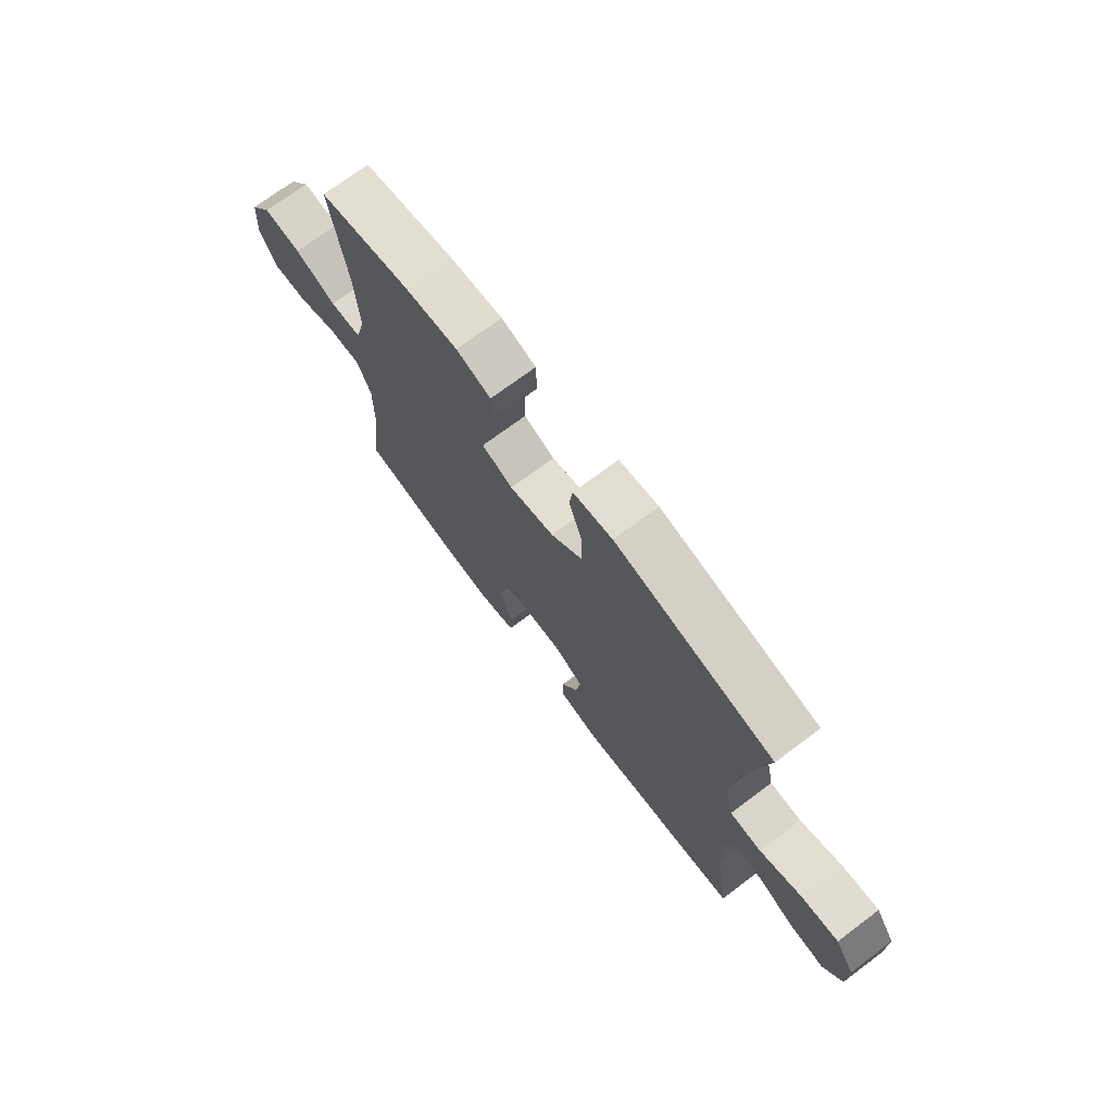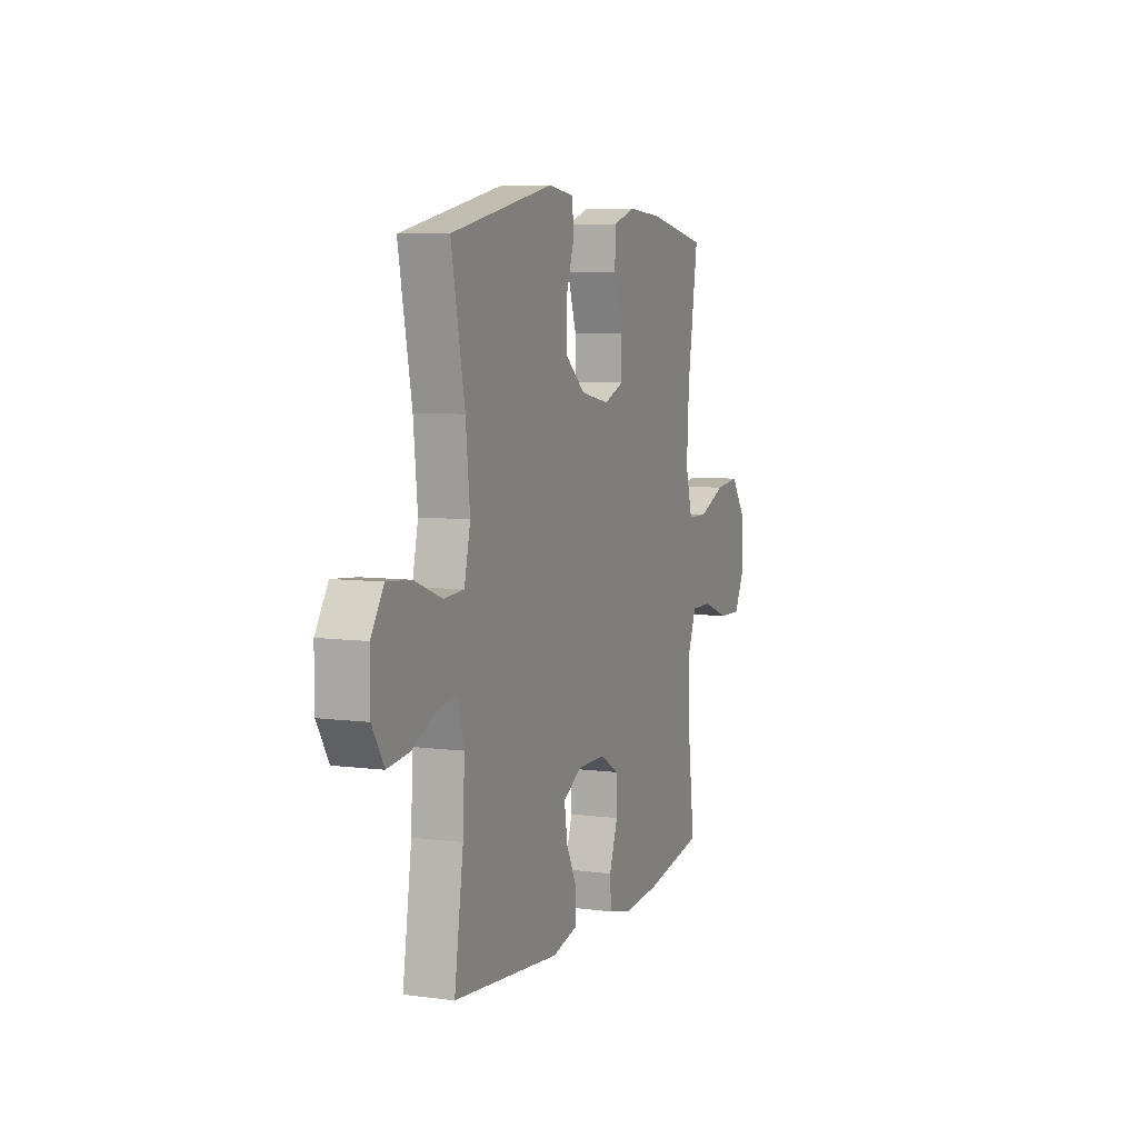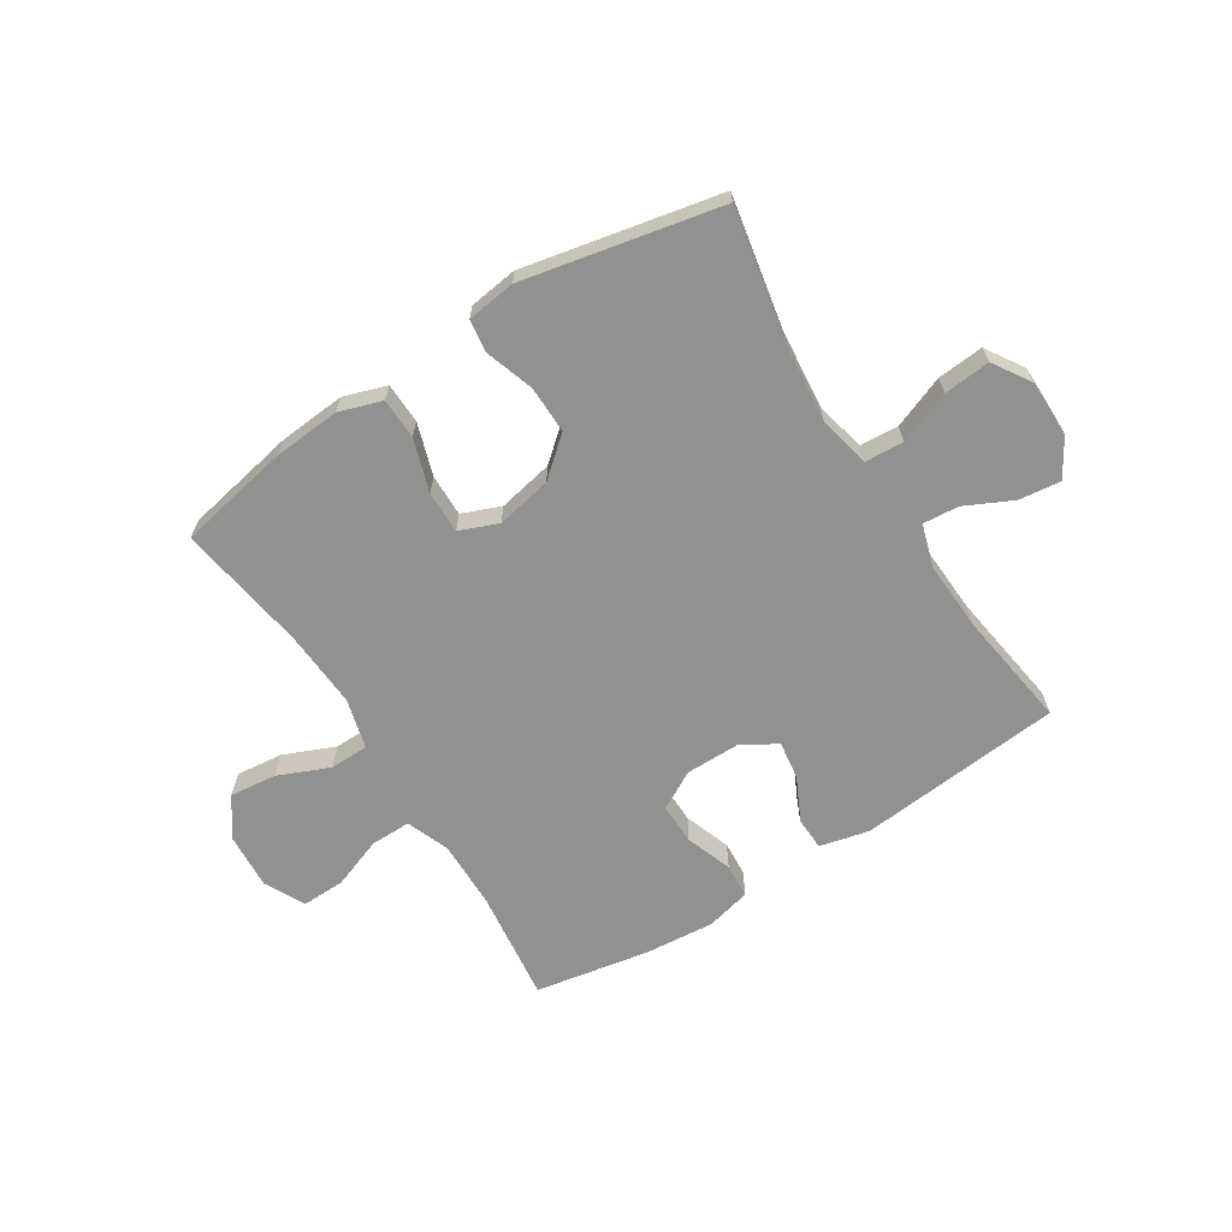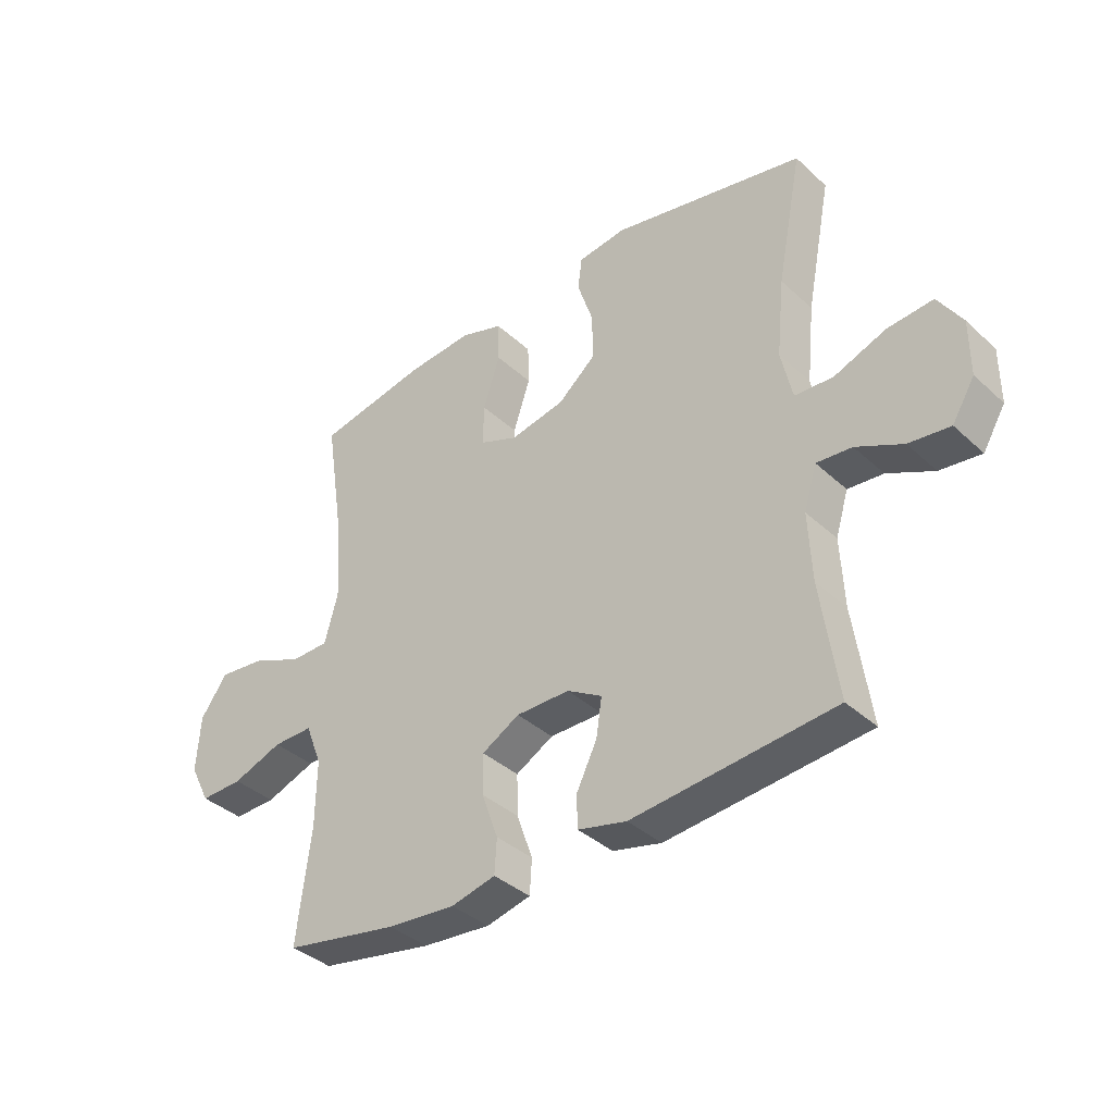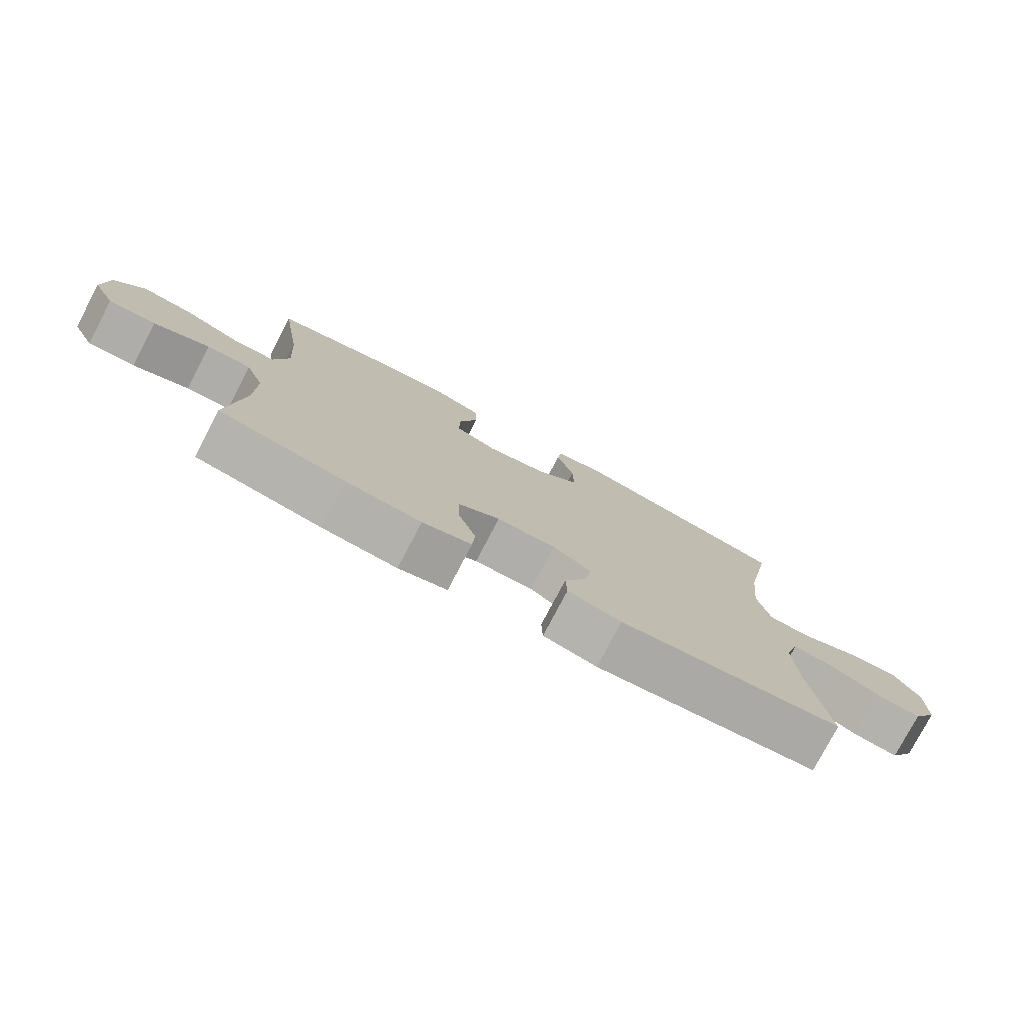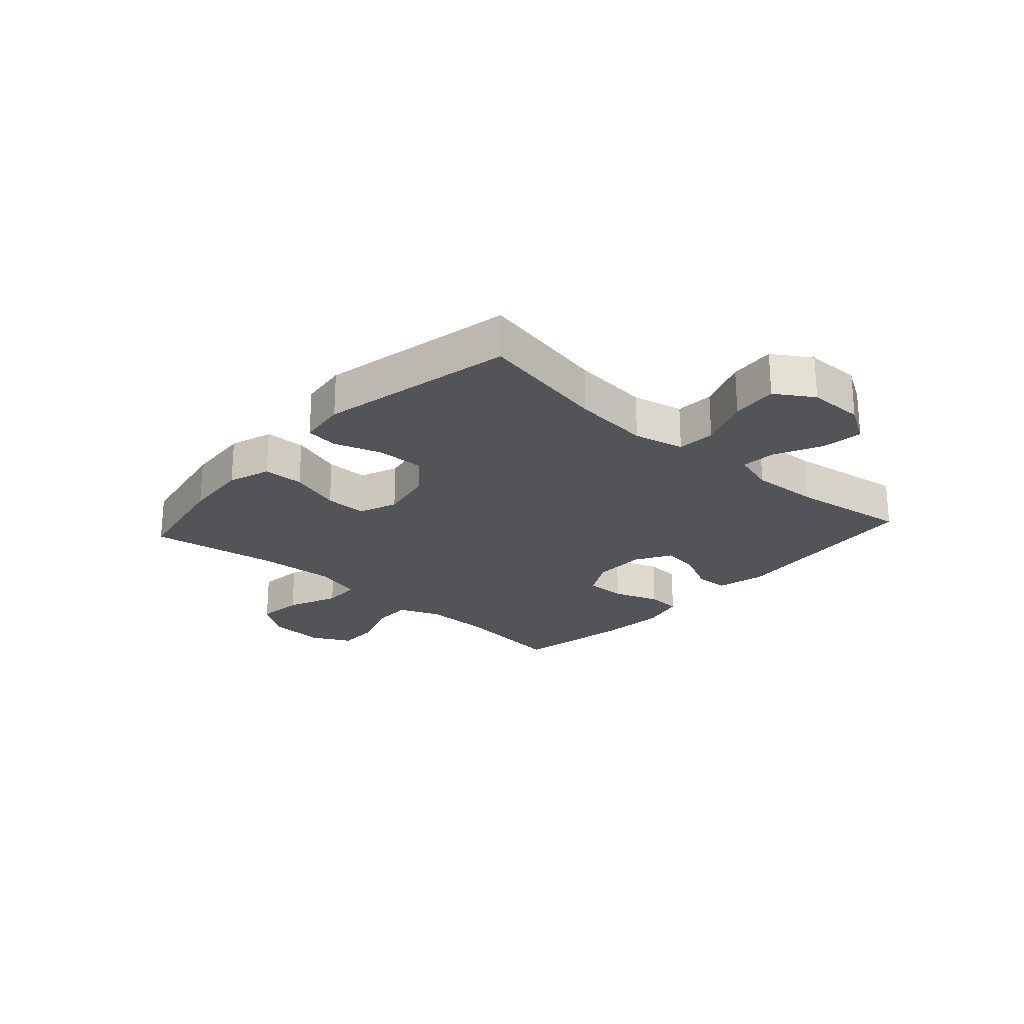
<metadata>
{"format":"obj","ext":"obj","renderer":"f3d","projection":"perspective","resolution":1024,"background":"white","views":[{"elev":72.0,"azim":53.2,"up":"+Z"},{"elev":6.9,"azim":111.1,"up":"+Z"},{"elev":-65.9,"azim":32.4,"up":"+Y"},{"elev":-37.5,"azim":40.7,"up":"+Z"},{"elev":-77.6,"azim":-27.7,"up":"+Z"},{"elev":-23.5,"azim":48.0,"up":"+Y"}]}
</metadata>
<code>
o path10164
v 0.4778 0.0375 -0.2924
v 0.4718 0.0375 -0.1709
v 0.4946 0.0375 -0.09573
v 0.5576 0.0375 -0.1011
v 0.6402 0.0375 -0.1411
v 0.7136 0.0375 -0.1501
v 0.7536 0.0375 -0.08398
v 0.7534 0.0375 0.01462
v 0.7108 0.0375 0.08148
v 0.6293 0.0375 0.07432
v 0.5372 0.0375 0.03888
v 0.4688 0.0375 0.04285
v 0.4488 0.0375 0.1329
v 0.4628 0.0375 0.2713
v 0.5079 0.0375 0.503
v 0.1633 0.0375 0.5747
v 0.07761 0.0375 0.5633
v 0.07023 0.0375 0.5055
v 0.09824 0.0375 0.4207
v 0.09942 0.0375 0.3372
v 0.03182 0.0375 0.2799
v -0.06551 0.0375 0.2606
v -0.1332 0.0375 0.2877
v -0.132 0.0375 0.362
v -0.1022 0.0375 0.4539
v -0.1042 0.0375 0.5259
v -0.1797 0.0375 0.5507
v -0.2971 0.0375 0.5414
v -0.494 0.0375 0.503
v -0.4588 0.0375 0.2735
v -0.4505 0.0375 0.1369
v -0.4739 0.0375 0.04931
v -0.5417 0.0375 0.04826
v -0.632 0.0375 0.08649
v -0.7141 0.0375 0.09557
v -0.762 0.0375 0.02909
v -0.7689 0.0375 -0.07126
v -0.7327 0.0375 -0.1417
v -0.6569 0.0375 -0.1397
v -0.5678 0.0375 -0.1069
v -0.4969 0.0375 -0.106
v -0.4677 0.0375 -0.181
v -0.4692 0.0375 -0.2993
v -0.494 0.0375 -0.4987
v -0.2913 0.0375 -0.5356
v -0.17 0.0375 -0.5461
v -0.09108 0.0375 -0.527
v -0.0871 0.0375 -0.466
v -0.116 0.0375 -0.3847
v -0.1172 0.0375 -0.3128
v -0.05012 0.0375 -0.2751
v 0.04487 0.0375 -0.2752
v 0.1071 0.0375 -0.3117
v 0.09723 0.0375 -0.379
v 0.06016 0.0375 -0.4547
v 0.06208 0.0375 -0.5124
v 0.1485 0.0375 -0.533
v 0.5079 0.0375 -0.4987
v 0.4778 -0.0375 -0.2924
v 0.4718 -0.0375 -0.1709
v 0.4946 -0.0375 -0.09573
v 0.5576 -0.0375 -0.1011
v 0.6402 -0.0375 -0.1411
v 0.7136 -0.0375 -0.1501
v 0.7536 -0.0375 -0.08398
v 0.7534 -0.0375 0.01462
v 0.7108 -0.0375 0.08148
v 0.6293 -0.0375 0.07432
v 0.5372 -0.0375 0.03888
v 0.4688 -0.0375 0.04285
v 0.4488 -0.0375 0.1329
v 0.4628 -0.0375 0.2713
v 0.5079 -0.0375 0.503
v 0.1633 -0.0375 0.5747
v 0.07761 -0.0375 0.5633
v 0.07023 -0.0375 0.5055
v 0.09824 -0.0375 0.4207
v 0.09942 -0.0375 0.3372
v 0.03182 -0.0375 0.2799
v -0.06551 -0.0375 0.2606
v -0.1332 -0.0375 0.2877
v -0.132 -0.0375 0.362
v -0.1022 -0.0375 0.4539
v -0.1042 -0.0375 0.5259
v -0.1797 -0.0375 0.5507
v -0.2971 -0.0375 0.5414
v -0.494 -0.0375 0.503
v -0.4588 -0.0375 0.2735
v -0.4505 -0.0375 0.1369
v -0.4739 -0.0375 0.04931
v -0.5417 -0.0375 0.04826
v -0.632 -0.0375 0.08649
v -0.7141 -0.0375 0.09557
v -0.762 -0.0375 0.02909
v -0.7689 -0.0375 -0.07126
v -0.7327 -0.0375 -0.1417
v -0.6569 -0.0375 -0.1397
v -0.5678 -0.0375 -0.1069
v -0.4969 -0.0375 -0.106
v -0.4677 -0.0375 -0.181
v -0.4692 -0.0375 -0.2993
v -0.494 -0.0375 -0.4987
v -0.2913 -0.0375 -0.5356
v -0.17 -0.0375 -0.5461
v -0.09108 -0.0375 -0.527
v -0.0871 -0.0375 -0.466
v -0.116 -0.0375 -0.3847
v -0.1172 -0.0375 -0.3128
v -0.05012 -0.0375 -0.2751
v 0.04487 -0.0375 -0.2752
v 0.1071 -0.0375 -0.3117
v 0.09723 -0.0375 -0.379
v 0.06016 -0.0375 -0.4547
v 0.06208 -0.0375 -0.5124
v 0.1485 -0.0375 -0.533
v 0.5079 -0.0375 -0.4987
v -0.2913 0.0375 -0.5356
v -0.17 0.0375 -0.5461
v -0.09108 0.0375 -0.527
v -0.09108 0.0375 -0.527
v 0.06208 0.0375 -0.5124
v 0.06208 0.0375 -0.5124
v 0.1485 0.0375 -0.533
v -0.0871 0.0375 -0.466
v -0.494 0.0375 -0.4987
v -0.494 0.0375 -0.4987
v 0.06016 0.0375 -0.4547
v 0.5079 0.0375 -0.4987
v 0.5079 0.0375 -0.4987
v -0.116 0.0375 -0.3847
v 0.09723 0.0375 -0.379
v -0.4692 0.0375 -0.2993
v 0.4778 0.0375 -0.2924
v -0.1172 0.0375 -0.3128
v -0.1172 0.0375 -0.3128
v 0.1071 0.0375 -0.3117
v 0.1071 0.0375 -0.3117
v -0.05012 0.0375 -0.2751
v 0.04487 0.0375 -0.2752
v -0.4677 0.0375 -0.181
v 0.4718 0.0375 -0.1709
v -0.4969 0.0375 -0.106
v -0.4969 0.0375 -0.106
v 0.4946 0.0375 -0.09573
v 0.4946 0.0375 -0.09573
v 0.6402 0.0375 -0.1411
v 0.7136 0.0375 -0.1501
v 0.7136 0.0375 -0.1501
v 0.7536 0.0375 -0.08398
v -0.7689 0.0375 -0.07126
v -0.7327 0.0375 -0.1417
v -0.7327 0.0375 -0.1417
v -0.6569 0.0375 -0.1397
v 0.5576 0.0375 -0.1011
v -0.5678 0.0375 -0.1069
v 0.7534 0.0375 0.01462
v -0.762 0.0375 0.02909
v 0.7108 0.0375 0.08148
v 0.7108 0.0375 0.08148
v -0.7141 0.0375 0.09557
v -0.7141 0.0375 0.09557
v 0.5372 0.0375 0.03888
v 0.4688 0.0375 0.04285
v 0.4688 0.0375 0.04285
v 0.6293 0.0375 0.07432
v -0.4739 0.0375 0.04931
v -0.4739 0.0375 0.04931
v -0.5417 0.0375 0.04826
v 0.4488 0.0375 0.1329
v -0.632 0.0375 0.08649
v -0.4505 0.0375 0.1369
v 0.4628 0.0375 0.2713
v -0.4588 0.0375 0.2735
v -0.06551 0.0375 0.2606
v -0.1332 0.0375 0.2877
v -0.1332 0.0375 0.2877
v 0.03182 0.0375 0.2799
v 0.09942 0.0375 0.3372
v -0.132 0.0375 0.362
v 0.09824 0.0375 0.4207
v -0.1022 0.0375 0.4539
v -0.494 0.0375 0.503
v -0.494 0.0375 0.503
v 0.07023 0.0375 0.5055
v -0.1042 0.0375 0.5259
v -0.1042 0.0375 0.5259
v 0.5079 0.0375 0.503
v 0.5079 0.0375 0.503
v 0.07761 0.0375 0.5633
v 0.07761 0.0375 0.5633
v -0.2971 0.0375 0.5414
v -0.1797 0.0375 0.5507
v 0.1633 0.0375 0.5747
v -0.2913 -0.0375 -0.5356
v -0.17 -0.0375 -0.5461
v -0.09108 -0.0375 -0.527
v -0.09108 -0.0375 -0.527
v 0.06208 -0.0375 -0.5124
v 0.06208 -0.0375 -0.5124
v 0.1485 -0.0375 -0.533
v -0.0871 -0.0375 -0.466
v -0.494 -0.0375 -0.4987
v -0.494 -0.0375 -0.4987
v 0.06016 -0.0375 -0.4547
v 0.5079 -0.0375 -0.4987
v 0.5079 -0.0375 -0.4987
v -0.116 -0.0375 -0.3847
v 0.09723 -0.0375 -0.379
v -0.4692 -0.0375 -0.2993
v 0.4778 -0.0375 -0.2924
v -0.1172 -0.0375 -0.3128
v -0.1172 -0.0375 -0.3128
v 0.1071 -0.0375 -0.3117
v 0.1071 -0.0375 -0.3117
v -0.05012 -0.0375 -0.2751
v 0.04487 -0.0375 -0.2752
v -0.4677 -0.0375 -0.181
v 0.4718 -0.0375 -0.1709
v -0.4969 -0.0375 -0.106
v -0.4969 -0.0375 -0.106
v 0.4946 -0.0375 -0.09573
v 0.4946 -0.0375 -0.09573
v 0.6402 -0.0375 -0.1411
v 0.7136 -0.0375 -0.1501
v 0.7136 -0.0375 -0.1501
v 0.7536 -0.0375 -0.08398
v -0.7689 -0.0375 -0.07126
v -0.7327 -0.0375 -0.1417
v -0.7327 -0.0375 -0.1417
v -0.6569 -0.0375 -0.1397
v 0.5576 -0.0375 -0.1011
v -0.5678 -0.0375 -0.1069
v 0.7534 -0.0375 0.01462
v -0.762 -0.0375 0.02909
v 0.7108 -0.0375 0.08148
v 0.7108 -0.0375 0.08148
v -0.7141 -0.0375 0.09557
v -0.7141 -0.0375 0.09557
v 0.5372 -0.0375 0.03888
v 0.4688 -0.0375 0.04285
v 0.4688 -0.0375 0.04285
v 0.6293 -0.0375 0.07432
v -0.4739 -0.0375 0.04931
v -0.4739 -0.0375 0.04931
v -0.5417 -0.0375 0.04826
v 0.4488 -0.0375 0.1329
v -0.632 -0.0375 0.08649
v -0.4505 -0.0375 0.1369
v 0.4628 -0.0375 0.2713
v -0.4588 -0.0375 0.2735
v -0.06551 -0.0375 0.2606
v -0.1332 -0.0375 0.2877
v -0.1332 -0.0375 0.2877
v 0.03182 -0.0375 0.2799
v 0.09942 -0.0375 0.3372
v -0.132 -0.0375 0.362
v 0.09824 -0.0375 0.4207
v -0.1022 -0.0375 0.4539
v -0.494 -0.0375 0.503
v -0.494 -0.0375 0.503
v 0.07023 -0.0375 0.5055
v -0.1042 -0.0375 0.5259
v -0.1042 -0.0375 0.5259
v 0.5079 -0.0375 0.503
v 0.5079 -0.0375 0.503
v 0.07761 -0.0375 0.5633
v 0.07761 -0.0375 0.5633
v -0.2971 -0.0375 0.5414
v -0.1797 -0.0375 0.5507
v 0.1633 -0.0375 0.5747
f 240 213 218
f 243 211 215
f 194 207 209
f 233 223 226
f 240 221 239
f 256 250 252
f 210 200 205
f 237 234 247
f 252 243 251
f 257 255 249
f 219 217 243
f 194 209 202
f 240 218 221
f 257 249 264
f 230 227 228
f 269 268 256
f 247 234 230
f 208 210 213
f 200 210 208
f 195 207 194
f 201 195 196
f 270 257 264
f 251 243 215
f 218 213 210
f 232 247 230
f 239 221 231
f 258 269 256
f 245 219 243
f 251 215 216
f 207 195 201
f 217 209 211
f 226 223 224
f 216 213 240
f 246 254 240
f 200 204 198
f 219 245 232
f 208 204 200
f 254 216 240
f 249 255 246
f 231 223 242
f 259 250 268
f 247 232 245
f 255 254 246
f 268 250 256
f 239 231 242
f 242 233 235
f 248 252 250
f 248 243 252
f 242 223 233
f 262 269 258
f 234 227 230
f 211 209 207
f 243 217 211
f 257 270 261
f 261 270 266
f 251 216 254
f 45 46 104 103
f 46 120 197 104
f 122 57 115 199
f 47 48 106 105
f 126 45 103 203
f 55 56 114 113
f 57 129 206 115
f 48 49 107 106
f 54 55 113 112
f 43 44 102 101
f 58 1 59 116
f 49 135 212 107
f 137 54 112 214
f 50 51 109 108
f 52 53 111 110
f 42 43 101 100
f 1 2 60 59
f 51 52 110 109
f 143 42 100 220
f 2 145 222 60
f 5 148 225 63
f 6 7 65 64
f 37 152 229 95
f 38 39 97 96
f 4 5 63 62
f 39 40 98 97
f 40 41 99 98
f 3 4 62 61
f 7 8 66 65
f 36 37 95 94
f 8 159 236 66
f 161 36 94 238
f 11 164 241 69
f 10 11 69 68
f 9 10 68 67
f 167 33 91 244
f 12 13 71 70
f 34 35 93 92
f 33 34 92 91
f 31 32 90 89
f 13 14 72 71
f 30 31 89 88
f 22 176 253 80
f 21 22 80 79
f 20 21 79 78
f 23 24 82 81
f 19 20 78 77
f 24 25 83 82
f 183 30 88 260
f 18 19 77 76
f 25 186 263 83
f 14 188 265 72
f 190 18 76 267
f 28 29 87 86
f 27 28 86 85
f 26 27 85 84
f 16 17 75 74
f 15 16 74 73
f 163 141 136
f 166 138 134
f 117 132 130
f 156 149 146
f 163 162 144
f 179 175 173
f 133 128 123
f 160 170 157
f 175 174 166
f 180 172 178
f 142 166 140
f 117 125 132
f 163 144 141
f 180 187 172
f 153 151 150
f 192 179 191
f 170 153 157
f 131 136 133
f 123 131 133
f 118 117 130
f 124 119 118
f 193 187 180
f 174 138 166
f 141 133 136
f 155 153 170
f 162 154 144
f 181 179 192
f 168 166 142
f 174 139 138
f 130 124 118
f 140 134 132
f 149 147 146
f 139 163 136
f 169 163 177
f 123 121 127
f 142 155 168
f 131 123 127
f 177 163 139
f 172 169 178
f 154 165 146
f 182 191 173
f 170 168 155
f 178 169 177
f 191 179 173
f 162 165 154
f 165 158 156
f 171 173 175
f 171 175 166
f 165 156 146
f 185 181 192
f 157 153 150
f 134 130 132
f 166 134 140
f 180 184 193
f 184 189 193
f 174 177 139

</code>
